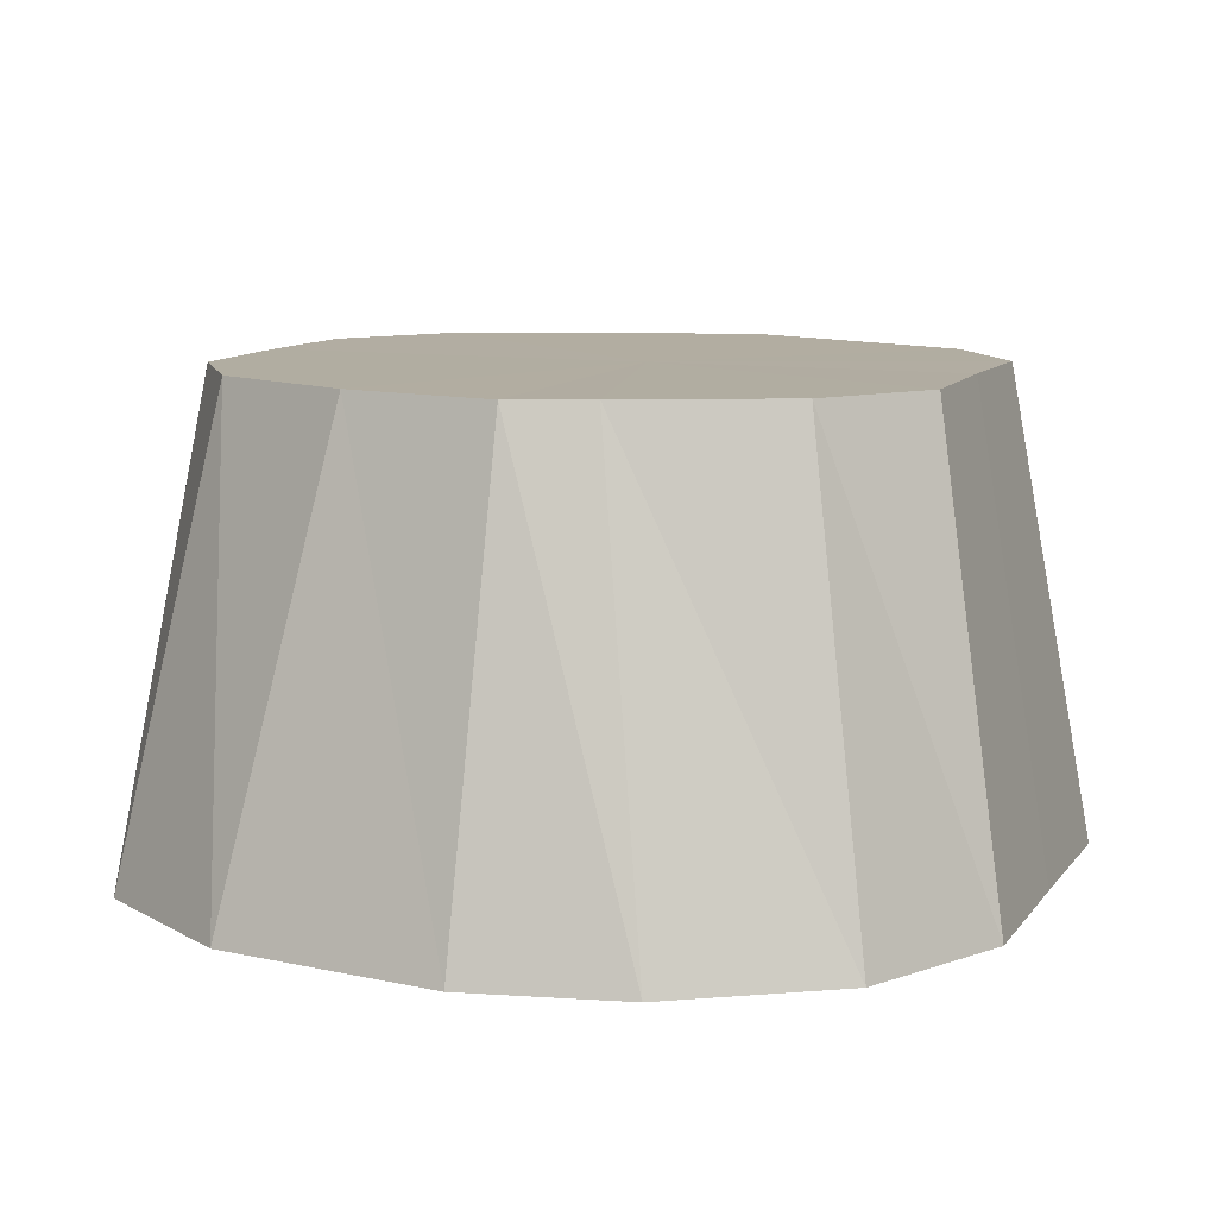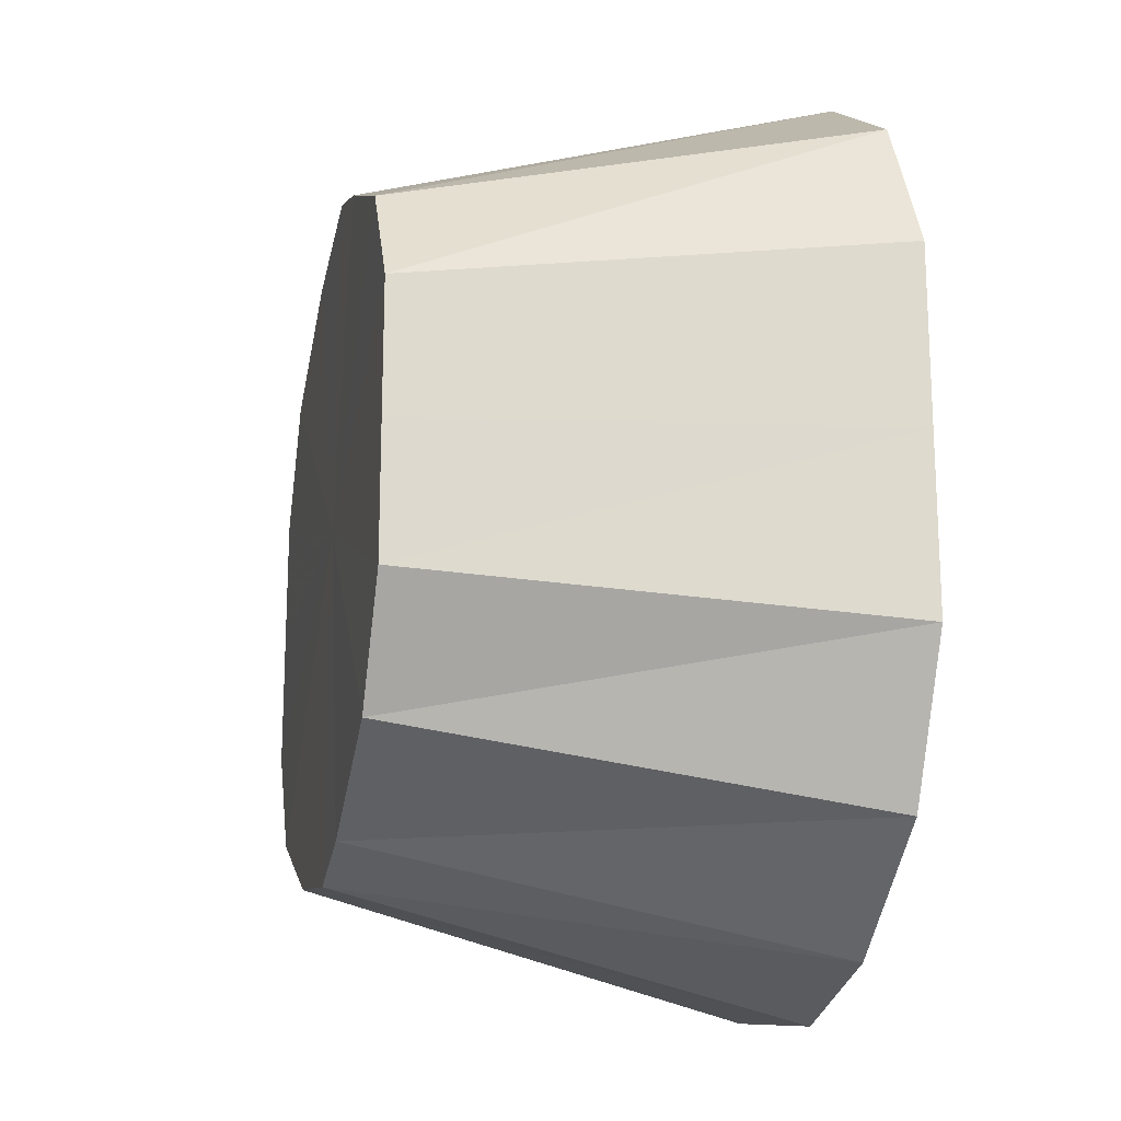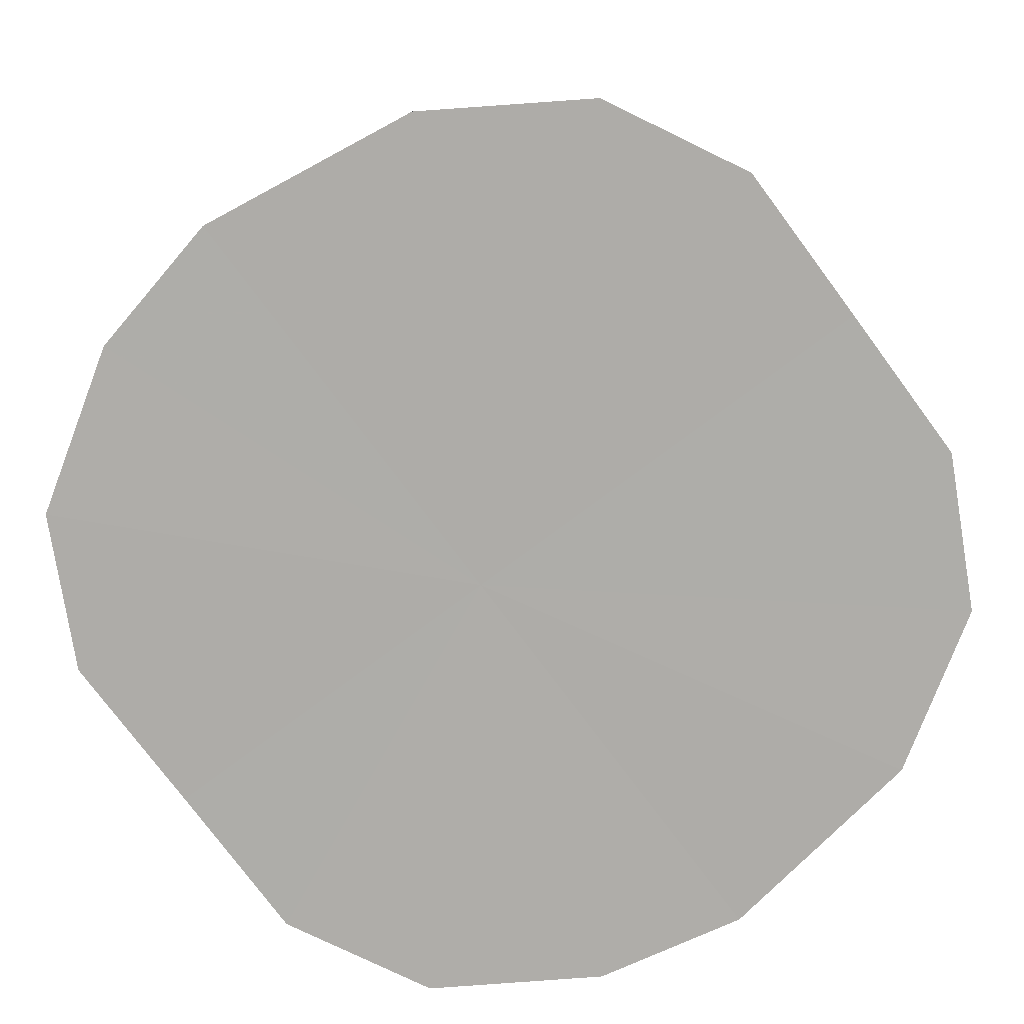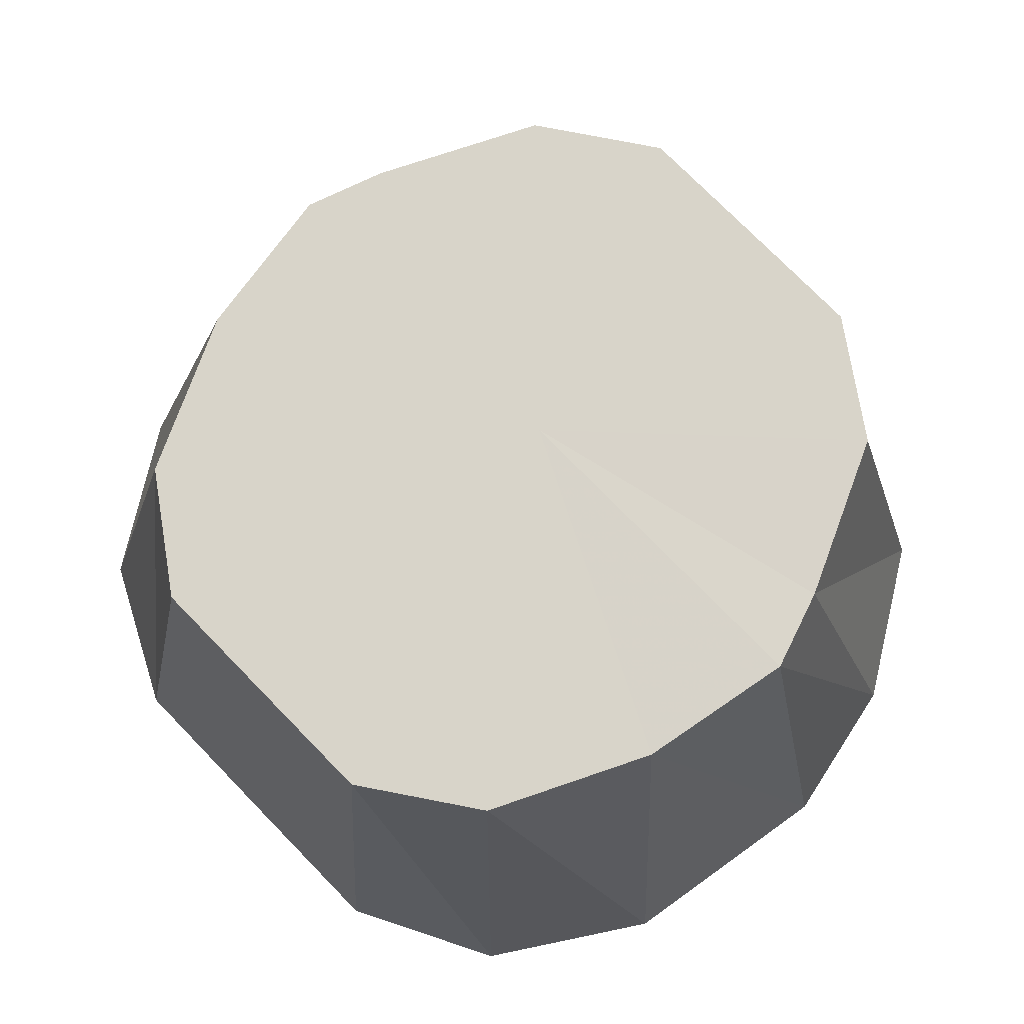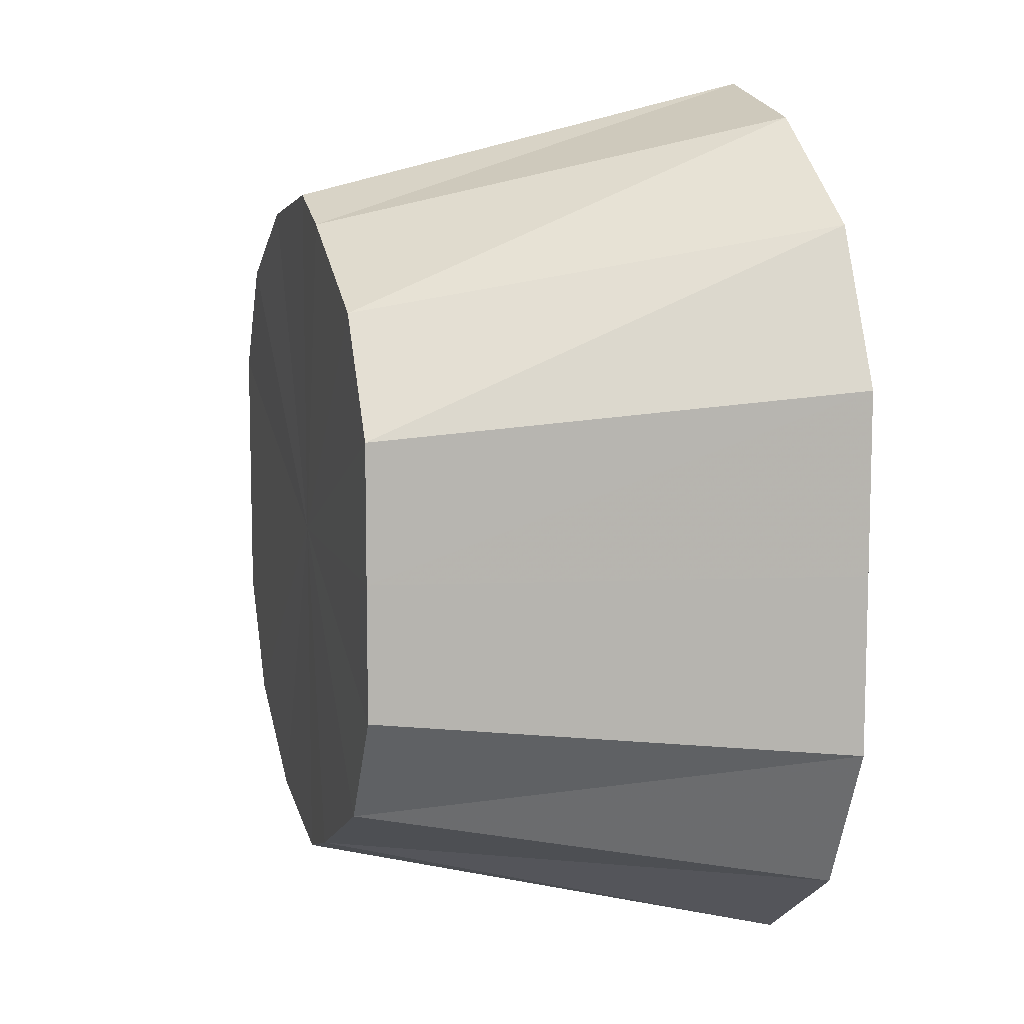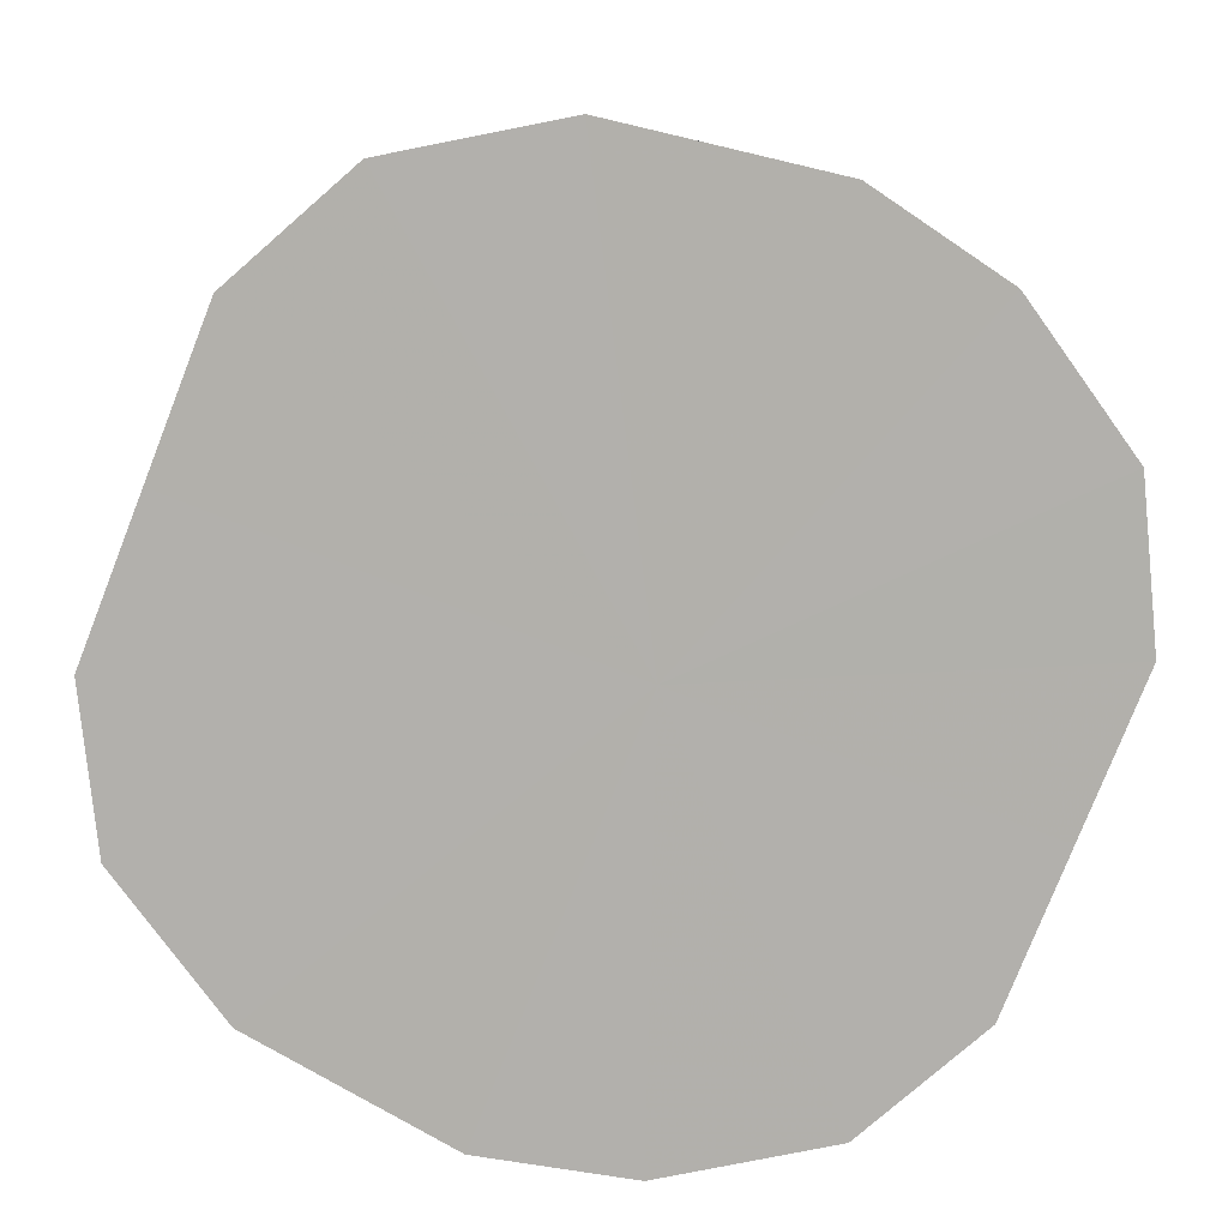
<metadata>
{"format":"obj","ext":"obj","renderer":"f3d","projection":"perspective","resolution":1024,"background":"white","views":[{"elev":10.4,"azim":-158.7,"up":"+Y"},{"elev":-18.2,"azim":-102.5,"up":"+Z"},{"elev":-77.1,"azim":36.7,"up":"+Y"},{"elev":75.4,"azim":135.7,"up":"+Y"},{"elev":9.8,"azim":-104.9,"up":"+Z"},{"elev":-78.6,"azim":158.5,"up":"+Y"}]}
</metadata>
<code>
o 17478
v 2230 1864 11.31
v 2230 1864 11.3
v 2230 1864 11.29
v 2230 1864 11.29
v 2230 1864 11.29
v 2230 1864 11.3
v 2230 1864 11.27
v 2230 1864 11.28
v 2230 1864 11.29
v 2230 1864 11.25
v 2230 1864 11.27
v 2230 1864 11.27
v 2230 1864 11.23
v 2230 1864 11.25
v 2230 1864 11.25
v 2230 1864 11.21
v 2230 1864 11.23
v 2230 1864 11.31
v 2230 1864 11.29
v 2230 1864 11.3
v 2230 1864 11.2
v 2230 1864 11.22
v 2230 1864 11.21
v 2230 1864 11.3
v 2230 1864 11.28
v 2230 1864 11.29
v 2230 1864 11.29
v 2230 1864 11.27
v 2230 1864 11.27
v 2230 1864 11.25
v 2230 1864 11.25
v 2230 1864 11.23
v 2230 1864 11.23
v 2230 1864 11.25
v 2230 1864 11.27
v 2230 1864 11.23
v 2230 1864 11.27
v 2230 1864 11.25
v 2230 1864 11.23
v 2230 1864 11.21
v 2230 1864 11.22
v 2230 1864 11.23
v 2230 1864 11.21
v 2230 1864 11.21
v 2230 1864 11.2
v 2230 1864 11.21
v 2230 1864 11.2
v 2230 1864 11.19
v 2230 1864 11.21
v 2230 1864 11.19
v 2230 1864 11.2
v 2230 1864 11.25
v 2230 1864 11.25
v 2230 1864 11.27
v 2230 1864 11.23
v 2230 1864 11.23
v 2230 1864 11.25
v 2230 1864 11.25
v 2230 1864 11.23
v 2230 1864 11.27
v 2230 1864 11.27
v 2230 1864 11.31
v 2230 1864 11.25
v 2230 1864 11.3
v 2230 1864 11.29
v 2230 1864 11.3
v 2230 1864 11.27
v 2230 1864 11.29
v 2230 1864 11.25
v 2230 1864 11.27
v 2230 1864 11.23
v 2230 1864 11.25
v 2230 1864 11.21
v 2230 1864 11.23
v 2230 1864 11.2
v 2230 1864 11.21
v 2230 1864 11.19
v 2230 1864 11.2
f 1 2 3
f 2 4 5
f 6 5 3
f 4 7 8
f 9 8 5
f 7 10 11
f 12 11 8
f 10 13 14
f 8 11 15
f 5 8 15
f 3 5 15
f 13 16 17
f 18 3 19
f 19 3 15
f 20 1 19
f 16 21 22
f 23 22 17
f 17 22 15
f 24 19 25
f 25 19 15
f 26 20 25
f 27 25 28
f 29 26 28
f 28 25 15
f 30 29 31
f 32 30 33
f 34 35 15
f 36 34 15
f 37 38 15
f 38 39 15
f 40 32 41
f 42 33 41
f 41 33 15
f 43 41 15
f 44 41 43
f 45 40 43
f 46 43 15
f 47 43 46
f 48 45 46
f 49 46 15
f 21 48 49
f 50 46 49
f 22 49 15
f 51 49 22
f 52 53 54
f 55 56 53
f 57 58 59
f 60 61 58
f 62 63 64
f 64 63 65
f 66 63 62
f 65 63 67
f 68 63 66
f 67 63 69
f 70 63 68
f 69 63 71
f 72 63 70
f 71 63 73
f 74 63 72
f 73 63 75
f 76 63 74
f 75 63 77
f 78 63 76
f 77 63 78

</code>
